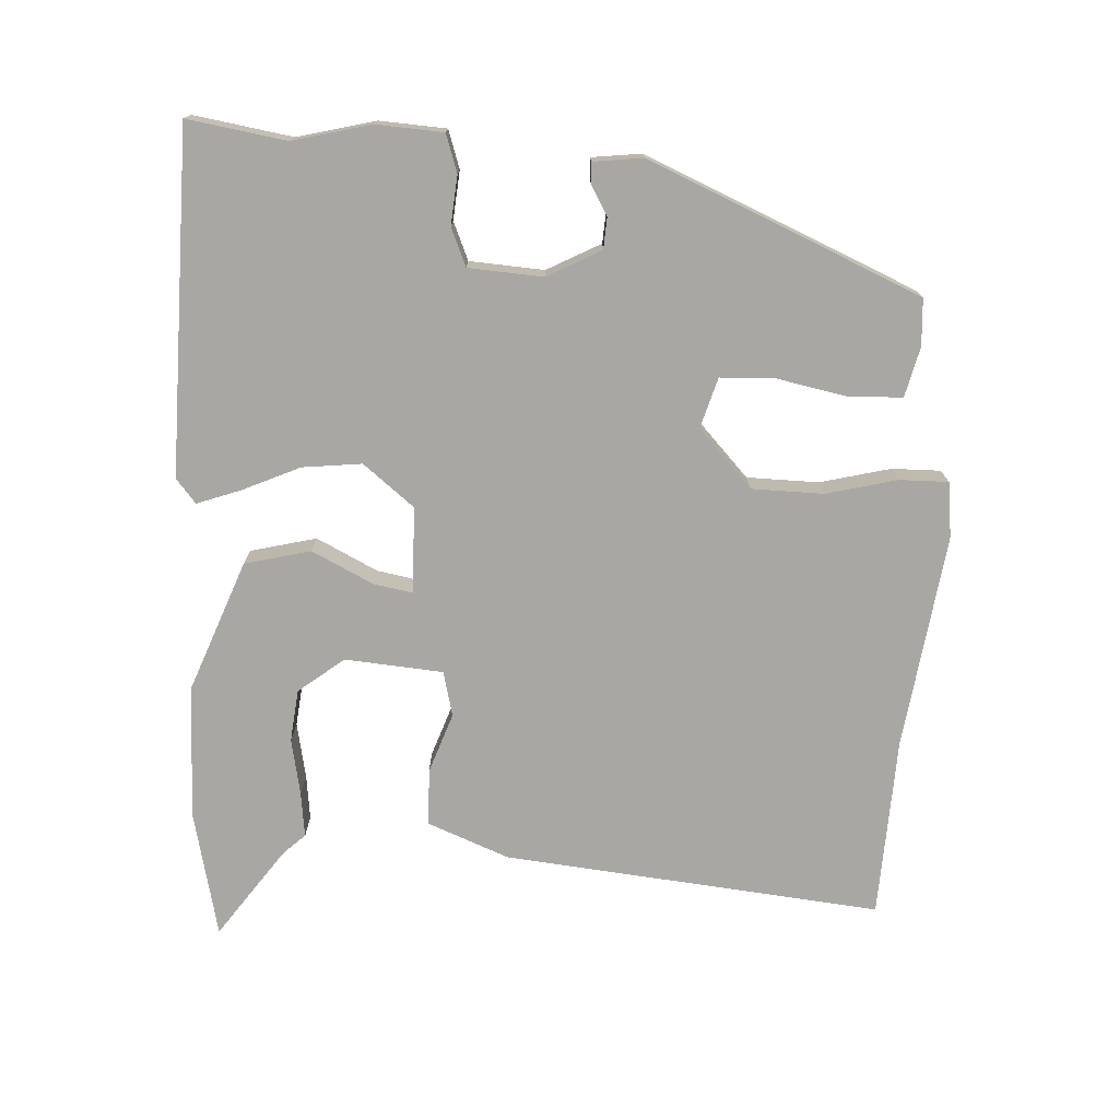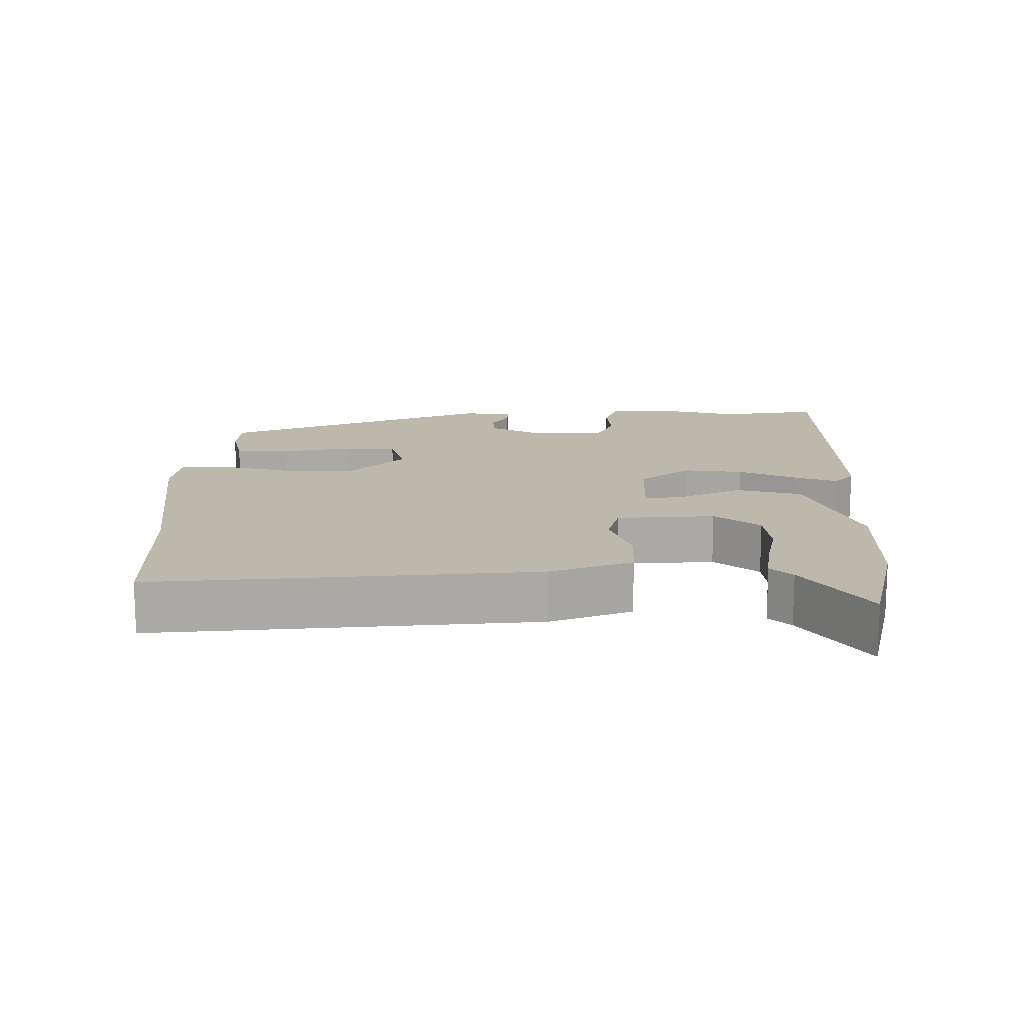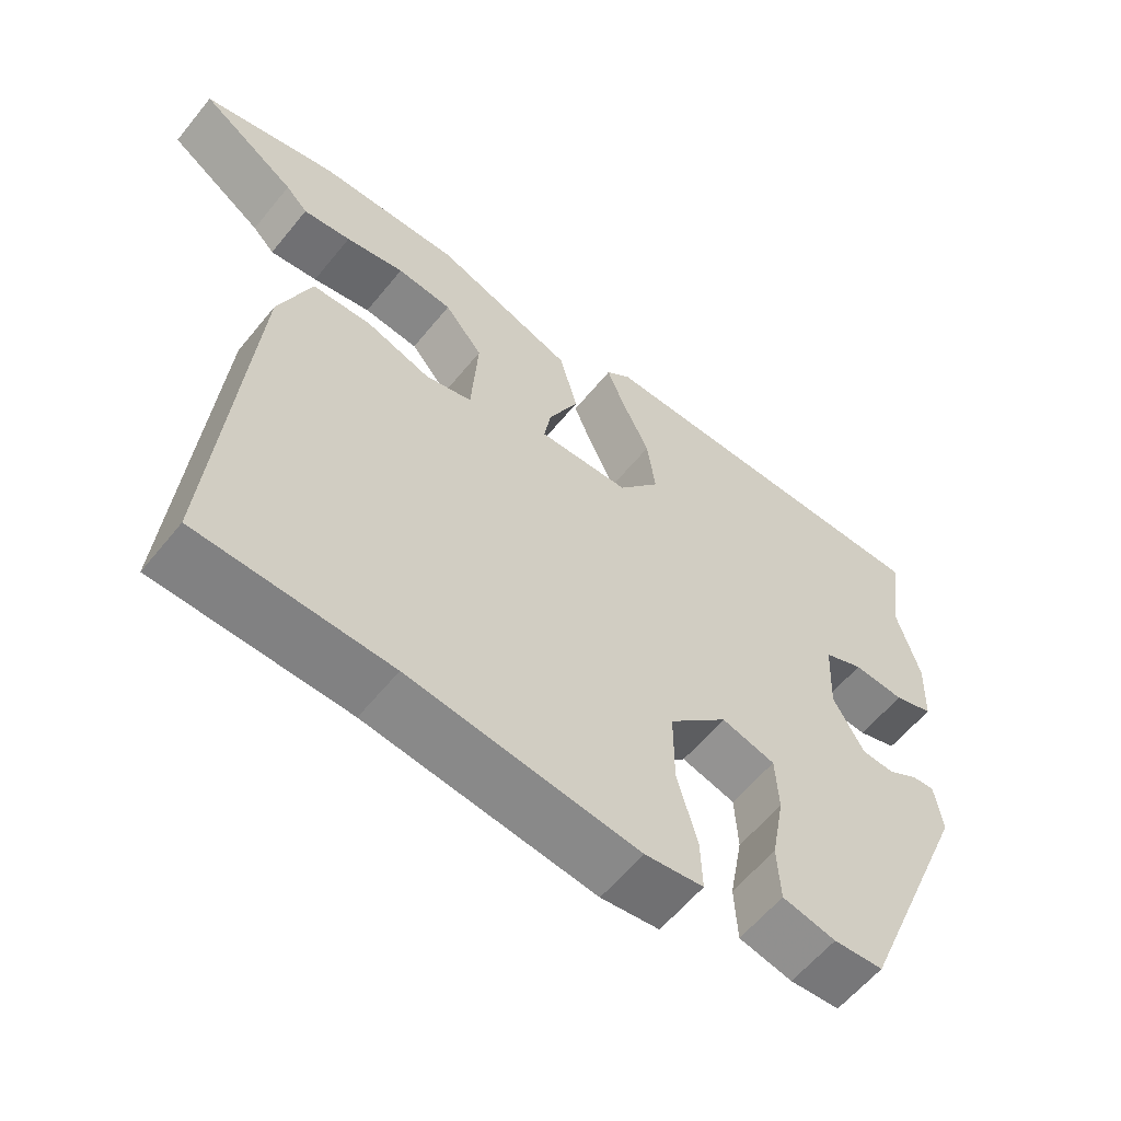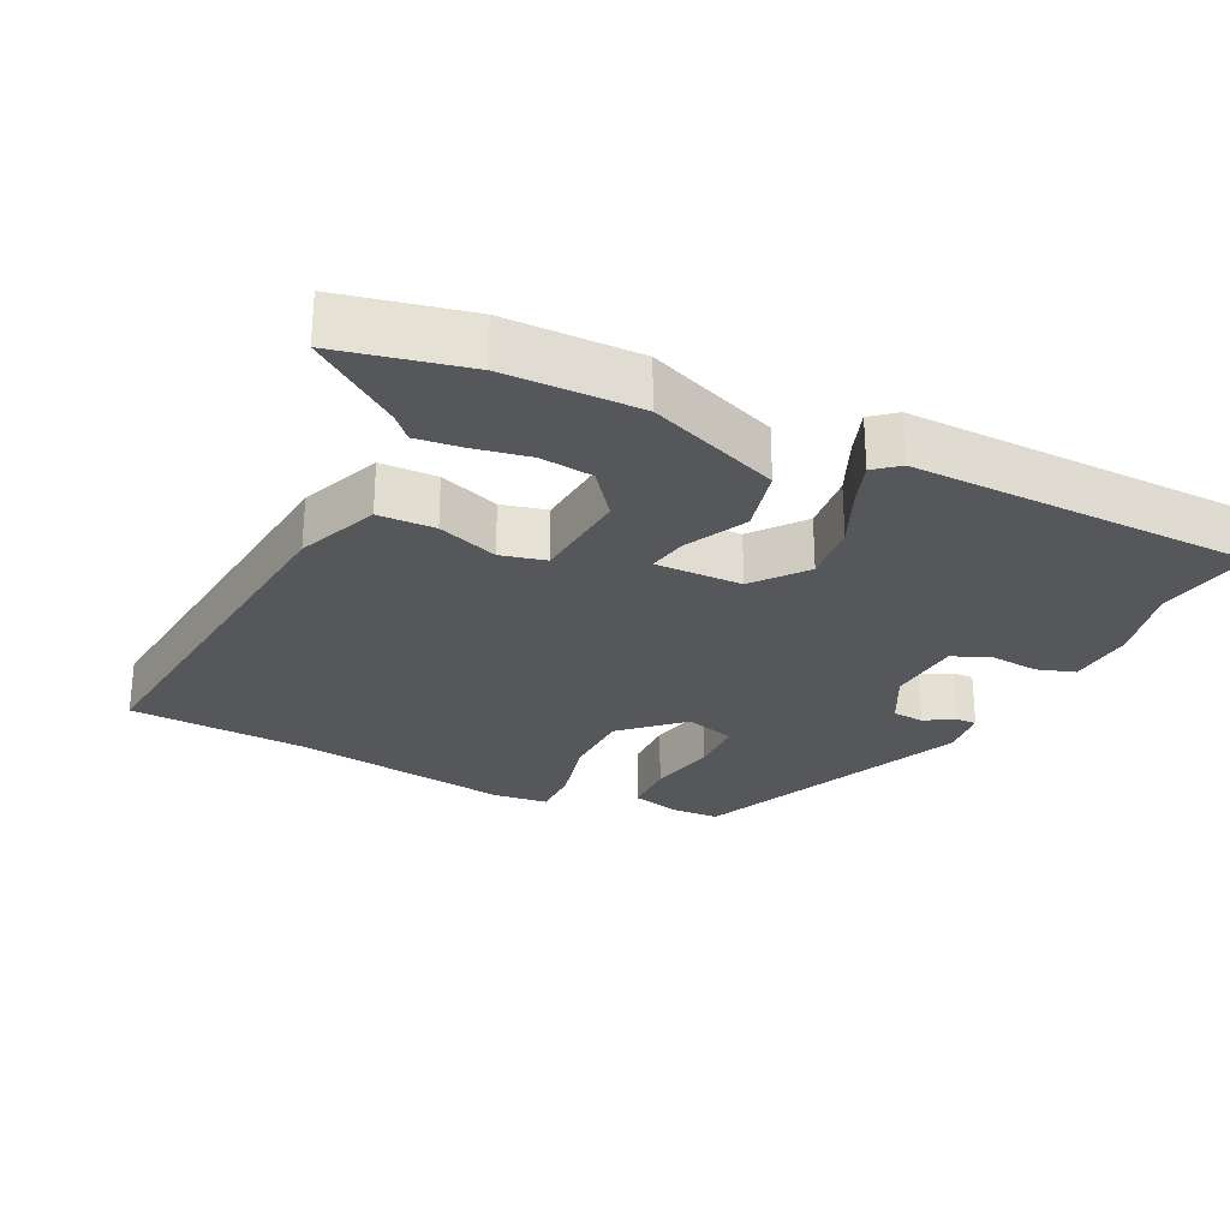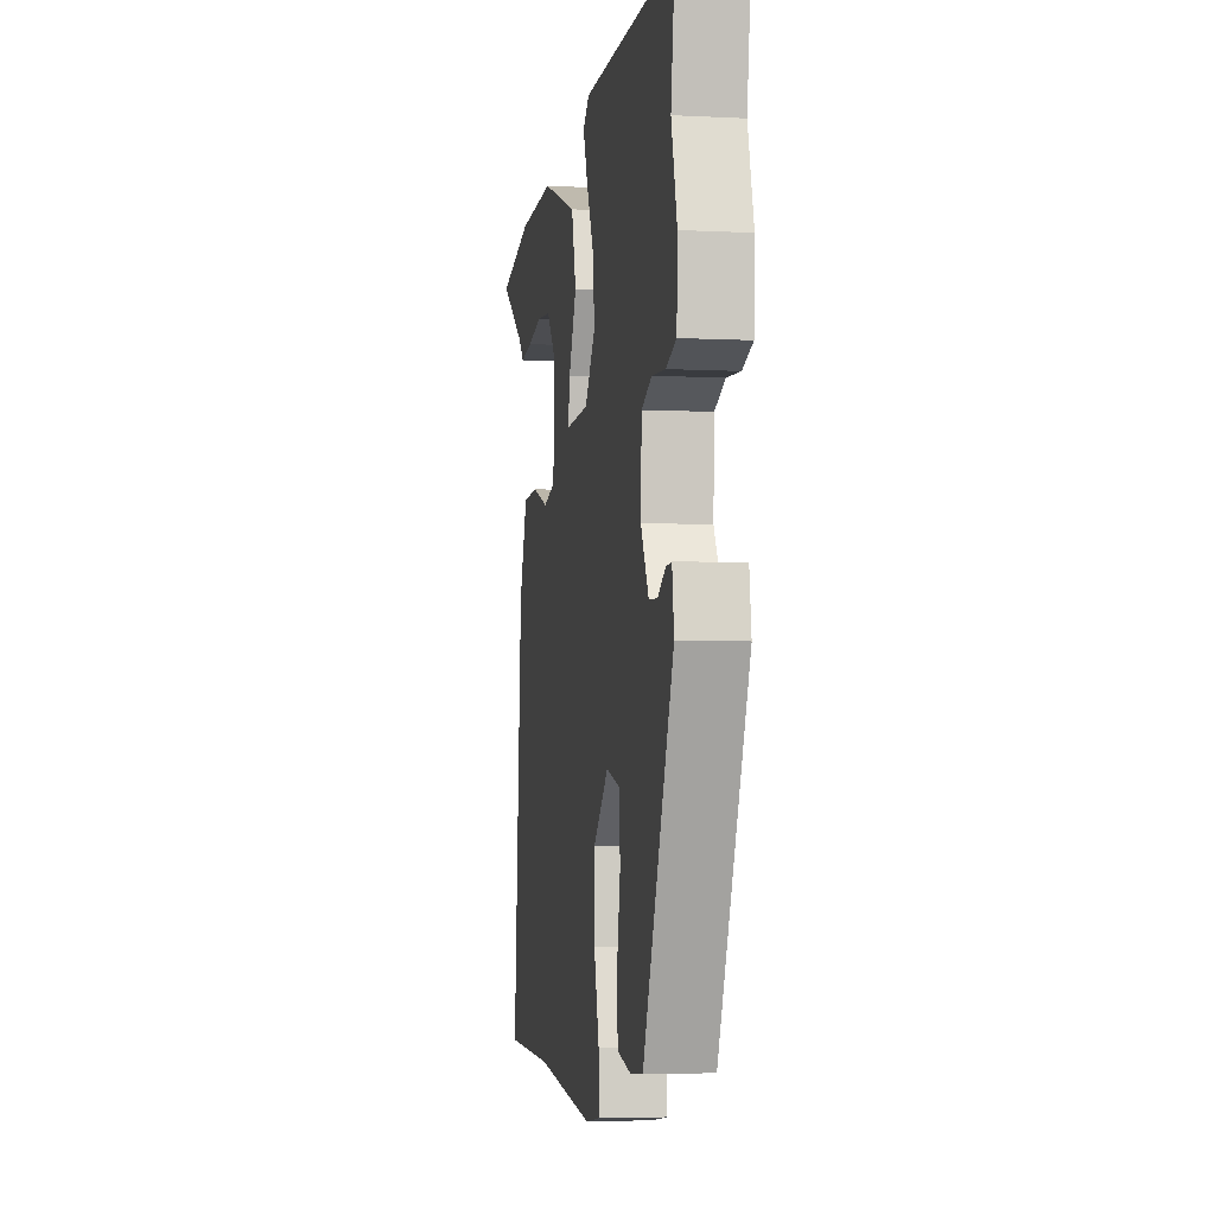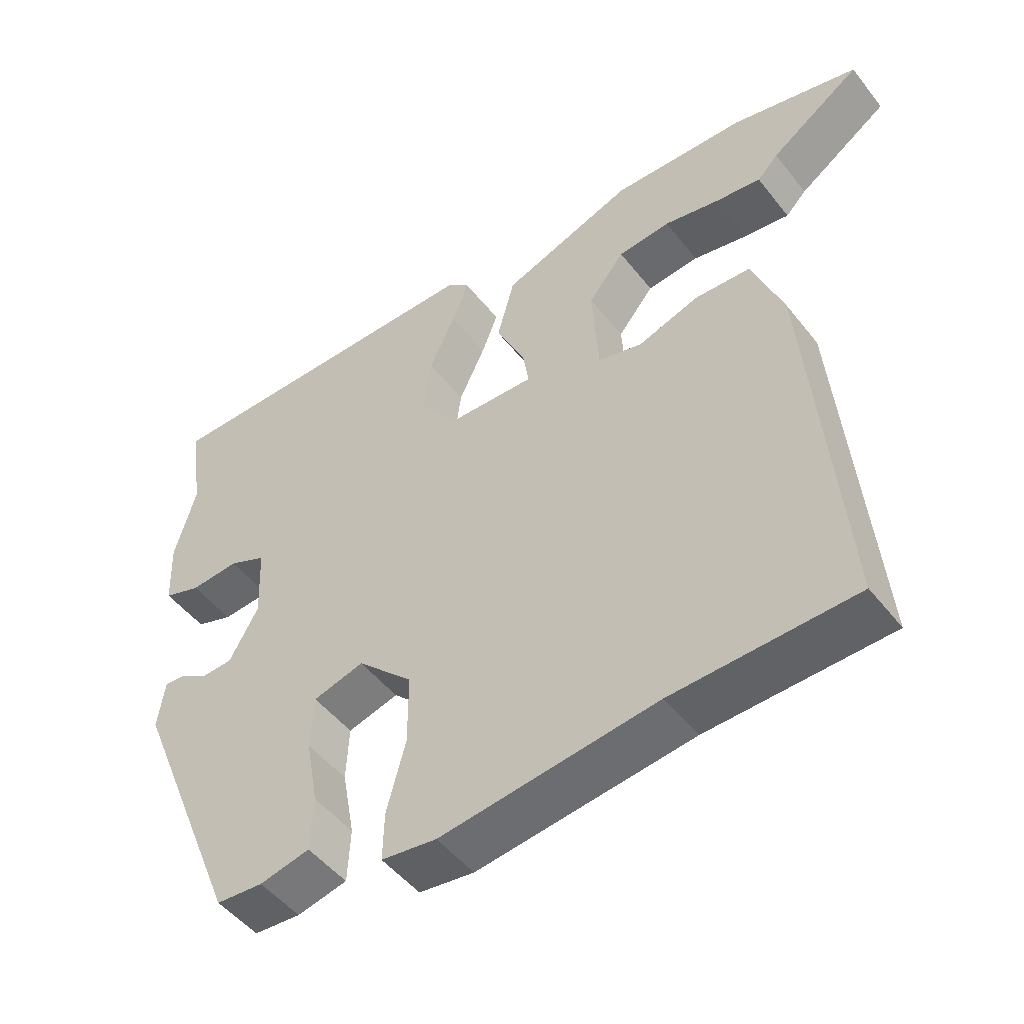
<metadata>
{"format":"obj","ext":"obj","renderer":"f3d","projection":"perspective","resolution":1024,"background":"white","views":[{"elev":-74.8,"azim":86.0,"up":"+Y"},{"elev":14.8,"azim":-90.4,"up":"+Y"},{"elev":-59.6,"azim":-38.9,"up":"+Z"},{"elev":-26.9,"azim":-27.3,"up":"+Y"},{"elev":-4.5,"azim":80.6,"up":"+Z"},{"elev":-49.6,"azim":-143.4,"up":"+Z"}]}
</metadata>
<code>
v 0.337 0.07 -0.466
v 0.27 0.07 -0.471
v 0.198 0.07 -0.455
v 0.194 0.07 -0.377
v 0.212 0.07 -0.278
v 0.208 0.07 -0.199
v 0.135 0.07 -0.179
v 0.055 0.07 -0.257
v 0.055 0.07 -0.36
v 0.082 0.07 -0.461
v 0.084 0.07 -0.531
v 0.005 0.07 -0.542
v -0.304 0.07 -0.505
v -0.563 0.07 -0.498
v -0.518 0.07 0.045
v -0.474 0.07 0.162
v -0.393 0.07 0.166
v -0.306 0.07 0.137
v -0.242 0.07 0.154
v -0.233 0.07 0.295
v -0.285 0.07 0.359
v -0.36 0.07 0.366
v -0.44 0.07 0.349
v -0.505 0.07 0.34
v -0.535 0.07 0.371
v -0.665 0.07 0.46
v -0.484 0.07 0.504
v -0.292 0.07 0.511
v -0.102 0.07 0.442
v -0.077 0.07 0.348
v -0.119 0.07 0.259
v -0.128 0.07 0.203
v -0.004 0.07 0.208
v 0.053 0.07 0.282
v 0.042 0.07 0.367
v 0.004 0.07 0.448
v -0.02 0.07 0.511
v 0.014 0.07 0.54
v 0.506 0.07 0.542
v 0.486 0.07 0.4
v 0.516 0.07 0.289
v 0.512 0.07 0.193
v 0.458 0.07 0.174
v 0.388 0.07 0.179
v 0.334 0.07 0.155
v 0.329 0.07 0.048
v 0.371 0.07 -0.028
v 0.416 0.07 -0.03
v 0.457 0.07 -0.005
v 0.487 0.07 -0.003
v 0.497 0.07 -0.074
v 0.337 0 -0.466
v 0.27 0 -0.471
v 0.198 0 -0.455
v 0.194 0 -0.377
v 0.212 0 -0.278
v 0.208 0 -0.199
v 0.135 0 -0.179
v 0.055 0 -0.257
v 0.055 0 -0.36
v 0.082 0 -0.461
v 0.084 0 -0.531
v 0.005 0 -0.542
v -0.304 0 -0.505
v -0.563 0 -0.498
v -0.518 0 0.045
v -0.474 0 0.162
v -0.393 0 0.166
v -0.306 0 0.137
v -0.242 0 0.154
v -0.233 0 0.295
v -0.285 0 0.359
v -0.36 0 0.366
v -0.44 0 0.349
v -0.505 0 0.34
v -0.535 0 0.371
v -0.665 0 0.46
v -0.484 0 0.504
v -0.292 0 0.511
v -0.102 0 0.442
v -0.077 0 0.348
v -0.119 0 0.259
v -0.128 0 0.203
v -0.004 0 0.208
v 0.053 0 0.282
v 0.042 0 0.367
v 0.004 0 0.448
v -0.02 0 0.511
v 0.014 0 0.54
v 0.506 0 0.542
v 0.486 0 0.4
v 0.516 0 0.289
v 0.512 0 0.193
v 0.458 0 0.174
v 0.388 0 0.179
v 0.334 0 0.155
v 0.329 0 0.048
v 0.371 0 -0.028
v 0.416 0 -0.03
v 0.457 0 -0.005
v 0.487 0 -0.003
v 0.497 0 -0.074
f 3 4 5
f 2 3 5
f 1 2 5
f 51 1 5
f 50 51 5
f 49 50 5
f 48 49 5
f 47 48 5 6
f 46 47 6 7
f 45 46 7 8
f 42 43 44
f 41 42 44
f 40 41 44
f 40 44 45
f 39 40 45
f 38 39 45
f 37 38 45
f 36 37 45
f 35 36 45
f 34 35 45
f 33 34 45 8
f 29 30 31
f 28 29 31
f 27 28 31
f 25 26 27
f 24 25 27
f 23 24 27
f 22 23 27
f 21 22 27
f 21 27 31
f 20 21 31 32
f 16 17 18
f 15 16 18
f 14 15 18
f 13 14 18
f 13 18 19
f 12 13 19
f 11 12 19
f 10 11 19
f 9 10 19
f 8 9 19
f 33 8 19
f 32 33 19
f 19 20 32
f 56 55 54
f 56 54 53
f 56 53 52
f 56 52 102
f 56 102 101
f 56 101 100
f 56 100 99
f 57 56 99 98
f 58 57 98 97
f 59 58 97 96
f 95 94 93
f 95 93 92
f 95 92 91
f 96 95 91
f 96 91 90
f 96 90 89
f 96 89 88
f 96 88 87
f 96 87 86
f 96 86 85
f 59 96 85 84
f 82 81 80
f 82 80 79
f 82 79 78
f 78 77 76
f 78 76 75
f 78 75 74
f 78 74 73
f 78 73 72
f 82 78 72
f 83 82 72 71
f 69 68 67
f 69 67 66
f 69 66 65
f 69 65 64
f 70 69 64
f 70 64 63
f 70 63 62
f 70 62 61
f 70 61 60
f 70 60 59
f 70 59 84
f 70 84 83
f 83 71 70
f 1 52 53 2
f 2 53 54 3
f 3 54 55 4
f 4 55 56 5
f 5 56 57 6
f 6 57 58 7
f 7 58 59 8
f 8 59 60 9
f 9 60 61 10
f 10 61 62 11
f 11 62 63 12
f 12 63 64 13
f 13 64 65 14
f 14 65 66 15
f 15 66 67 16
f 16 67 68 17
f 17 68 69 18
f 18 69 70 19
f 19 70 71 20
f 20 71 72 21
f 21 72 73 22
f 22 73 74 23
f 23 74 75 24
f 24 75 76 25
f 25 76 77 26
f 26 77 78 27
f 27 78 79 28
f 28 79 80 29
f 29 80 81 30
f 30 81 82 31
f 31 82 83 32
f 32 83 84 33
f 33 84 85 34
f 34 85 86 35
f 35 86 87 36
f 36 87 88 37
f 37 88 89 38
f 38 89 90 39
f 39 90 91 40
f 40 91 92 41
f 41 92 93 42
f 42 93 94 43
f 43 94 95 44
f 44 95 96 45
f 45 96 97 46
f 46 97 98 47
f 47 98 99 48
f 48 99 100 49
f 49 100 101 50
f 50 101 102 51
f 51 102 52 1

</code>
